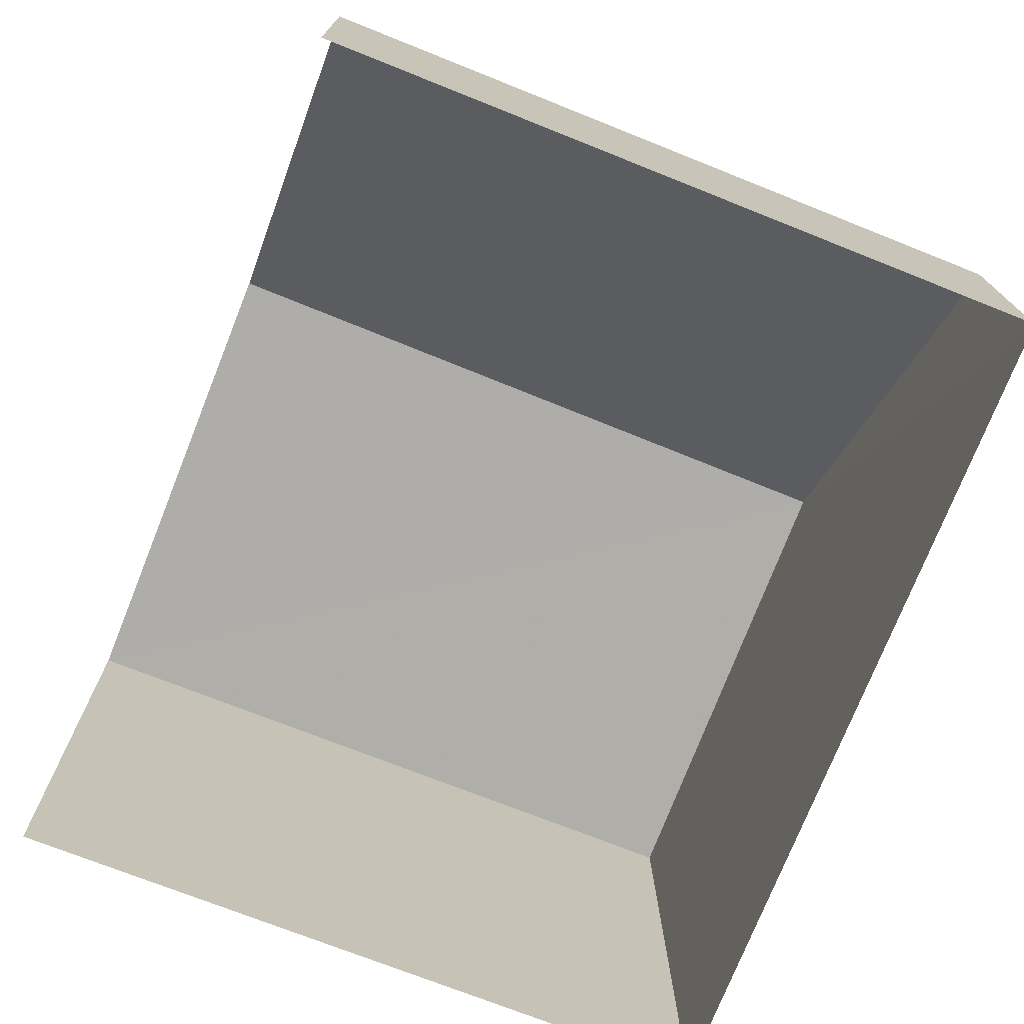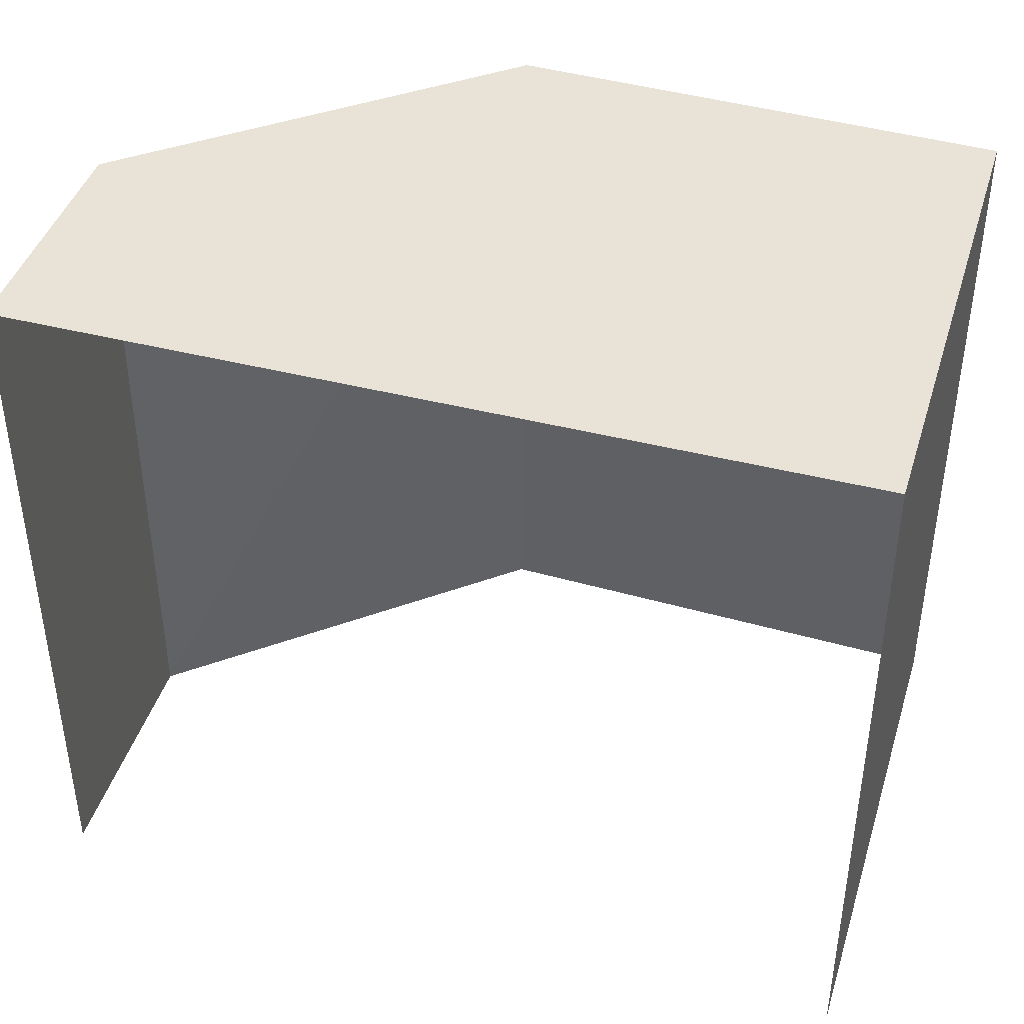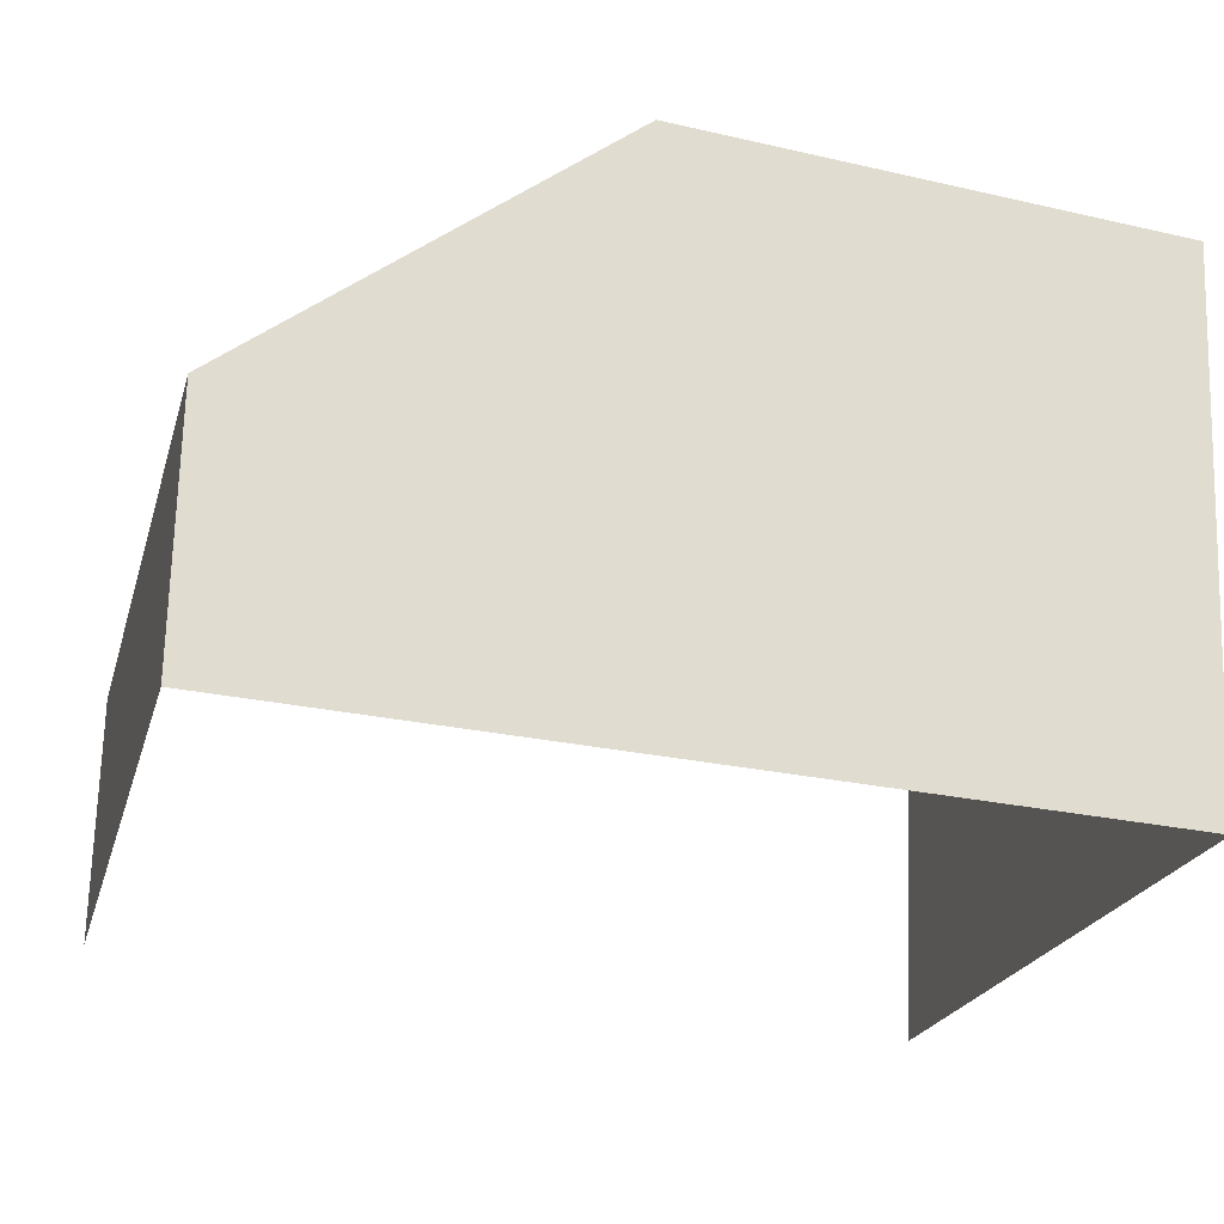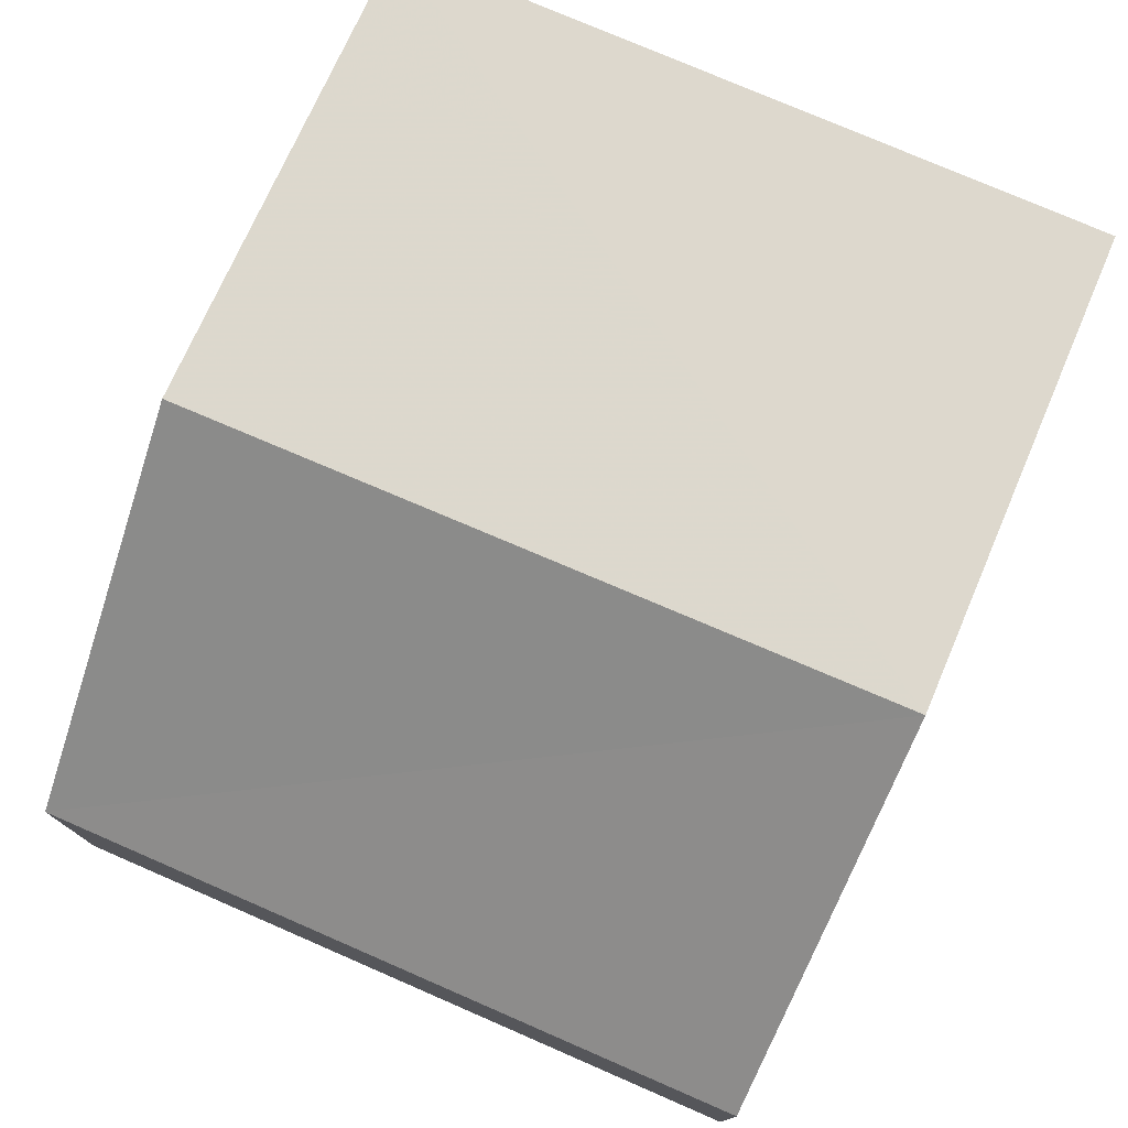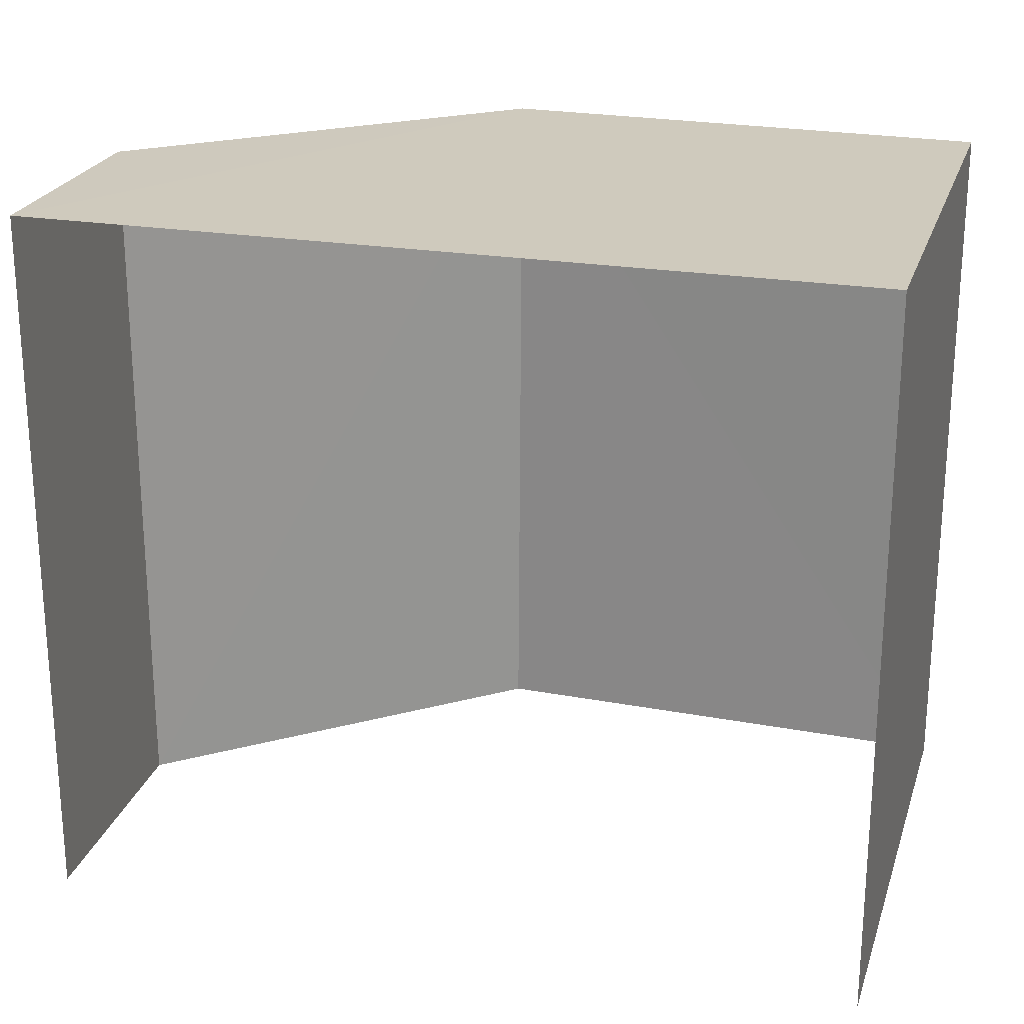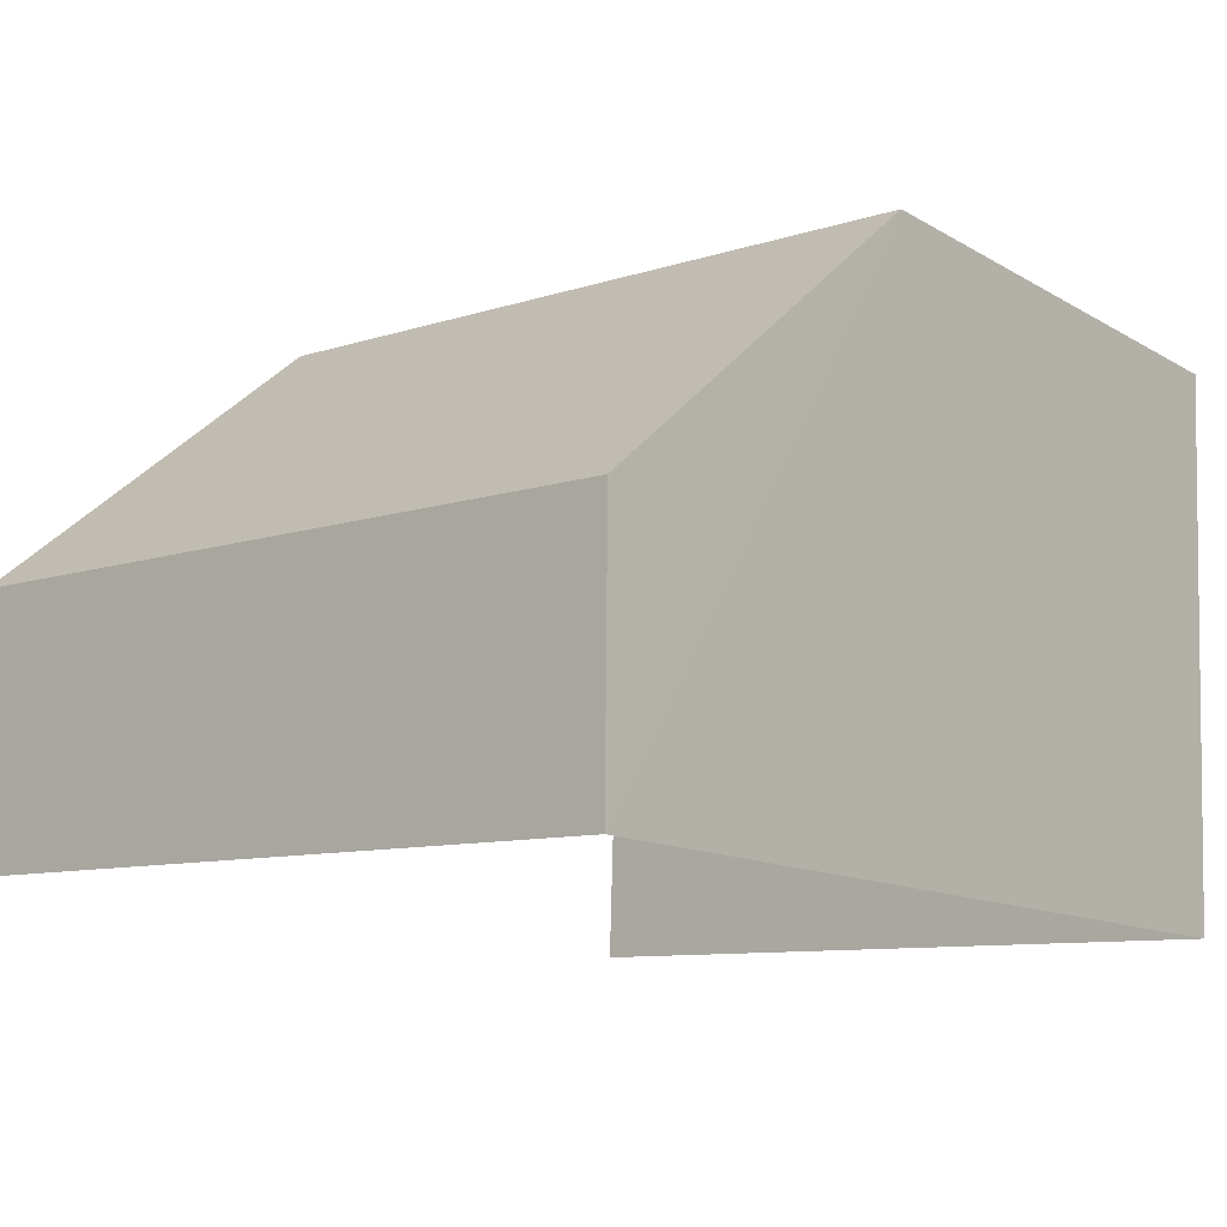
<metadata>
{"format":"obj","ext":"obj","renderer":"f3d","projection":"perspective","resolution":1024,"background":"white","views":[{"elev":-72.5,"azim":-111.9,"up":"+Y"},{"elev":41.7,"azim":14.2,"up":"+Z"},{"elev":-22.4,"azim":-14.6,"up":"+Y"},{"elev":77.3,"azim":-66.5,"up":"+Y"},{"elev":22.8,"azim":13.2,"up":"+Z"},{"elev":-9.4,"azim":-49.2,"up":"+Y"}]}
</metadata>
<code>
v -3.141e+05 4.177e+04 41.72
v -3.141e+05 4.177e+04 41.72
v -3.141e+05 4.178e+04 41.72
v -3.141e+05 4.178e+04 41.72
v -3.141e+05 4.177e+04 41.72
v -3.141e+05 4.177e+04 46.8
v -3.141e+05 4.177e+04 46.8
v -3.141e+05 4.178e+04 46.81
v -3.141e+05 4.177e+04 46.8
v -3.141e+05 4.178e+04 46.8
f 1 2 3
f 1 3 4
f 2 5 3
f 7 2 1
f 9 7 1
f 6 7 8
f 7 9 8
f 9 10 8
f 6 5 2
f 7 6 2
f 10 1 4
f 10 9 1
f 8 3 5
f 6 8 5
f 8 4 3
f 8 10 4

</code>
